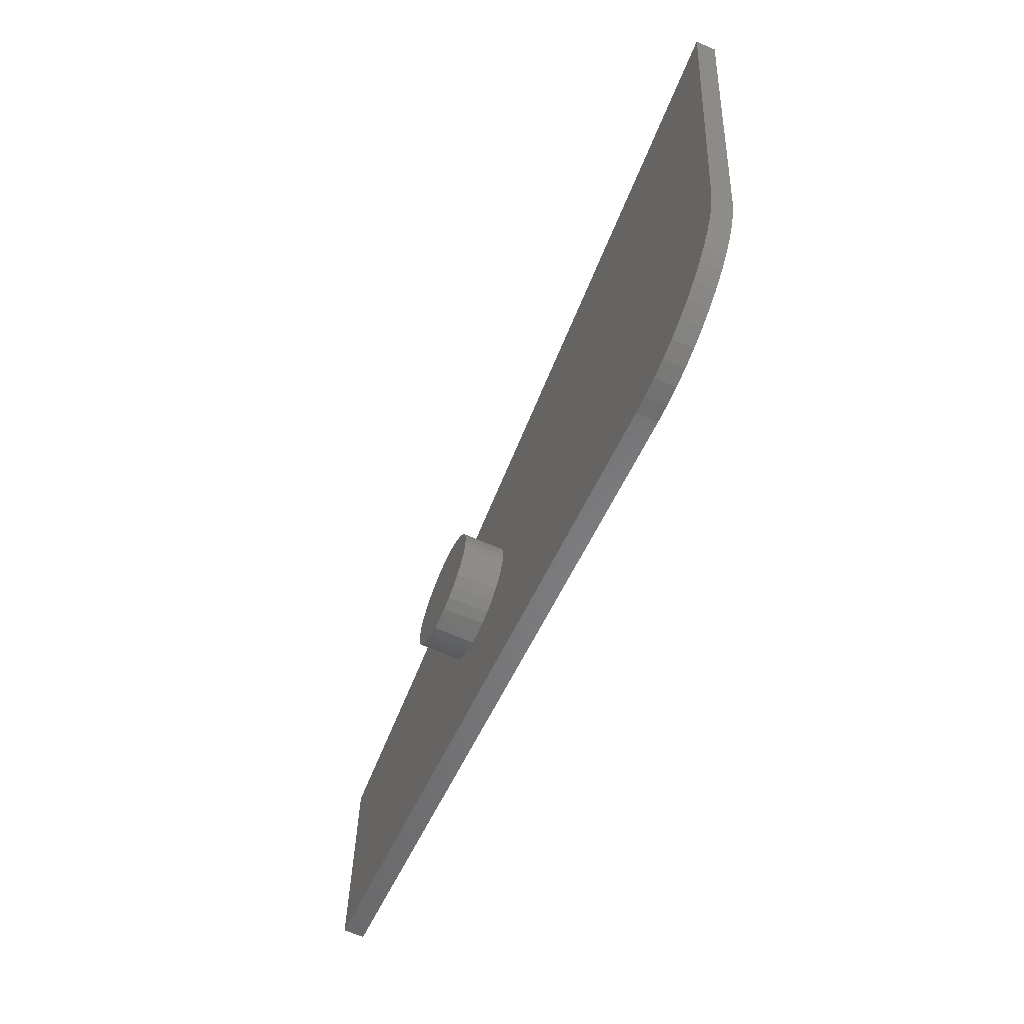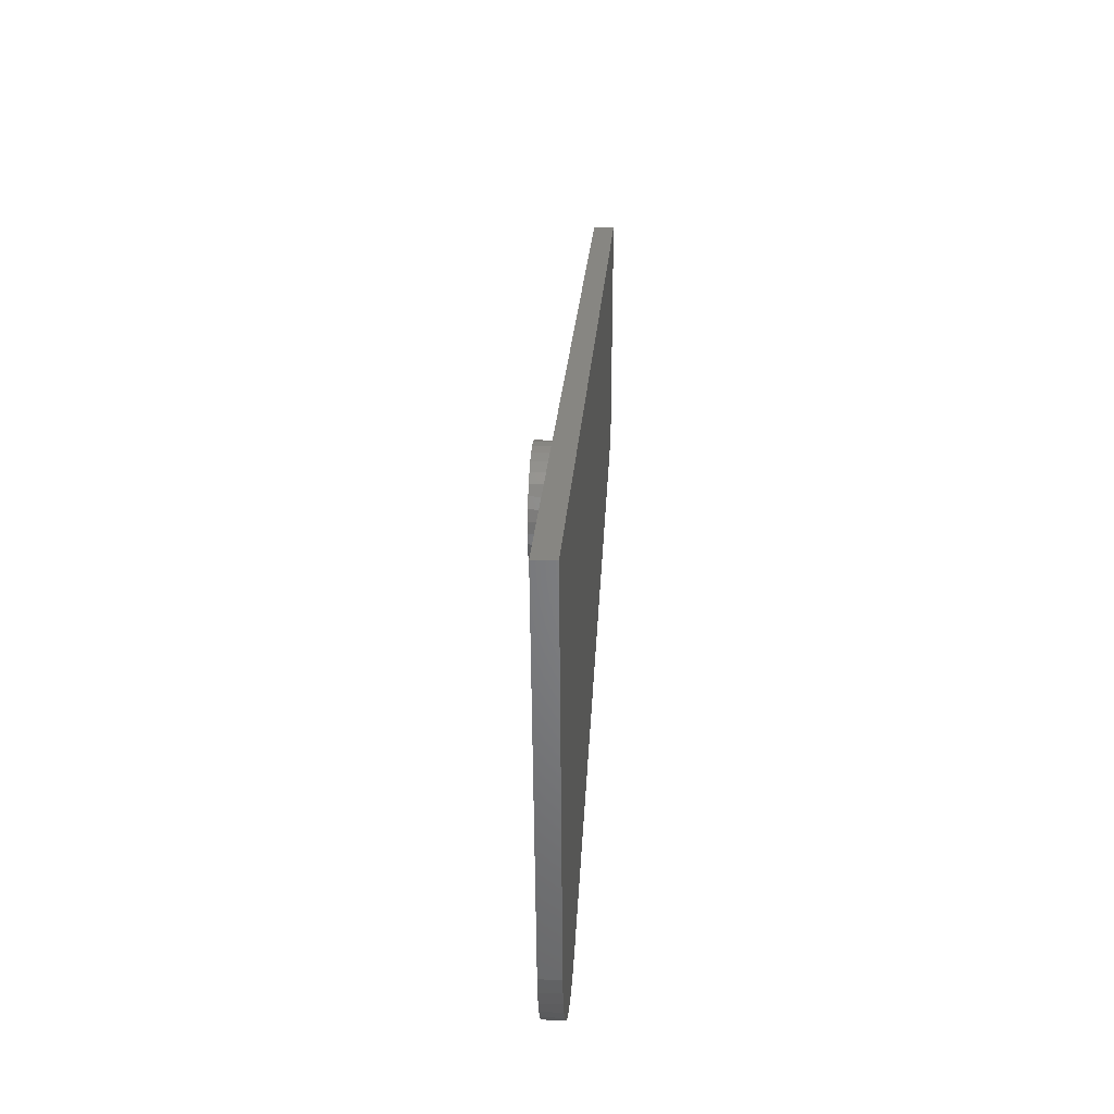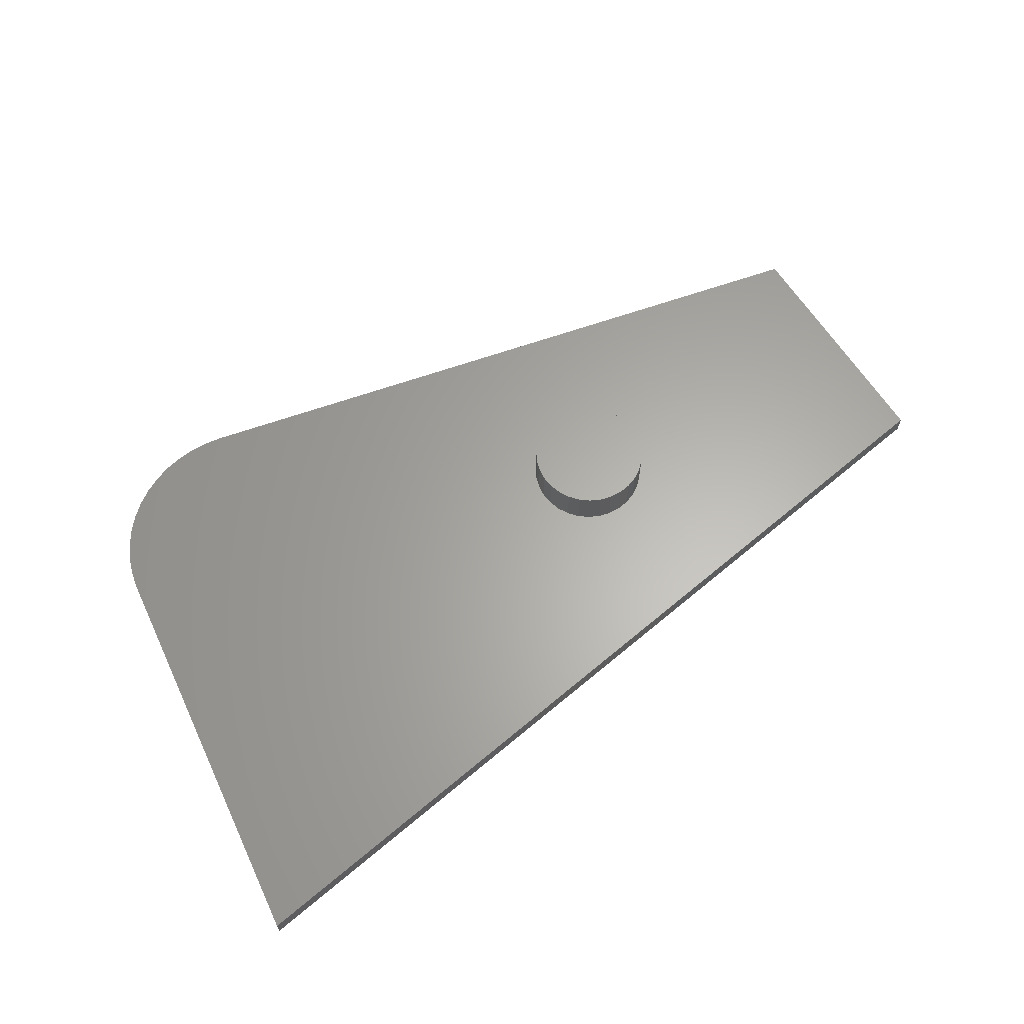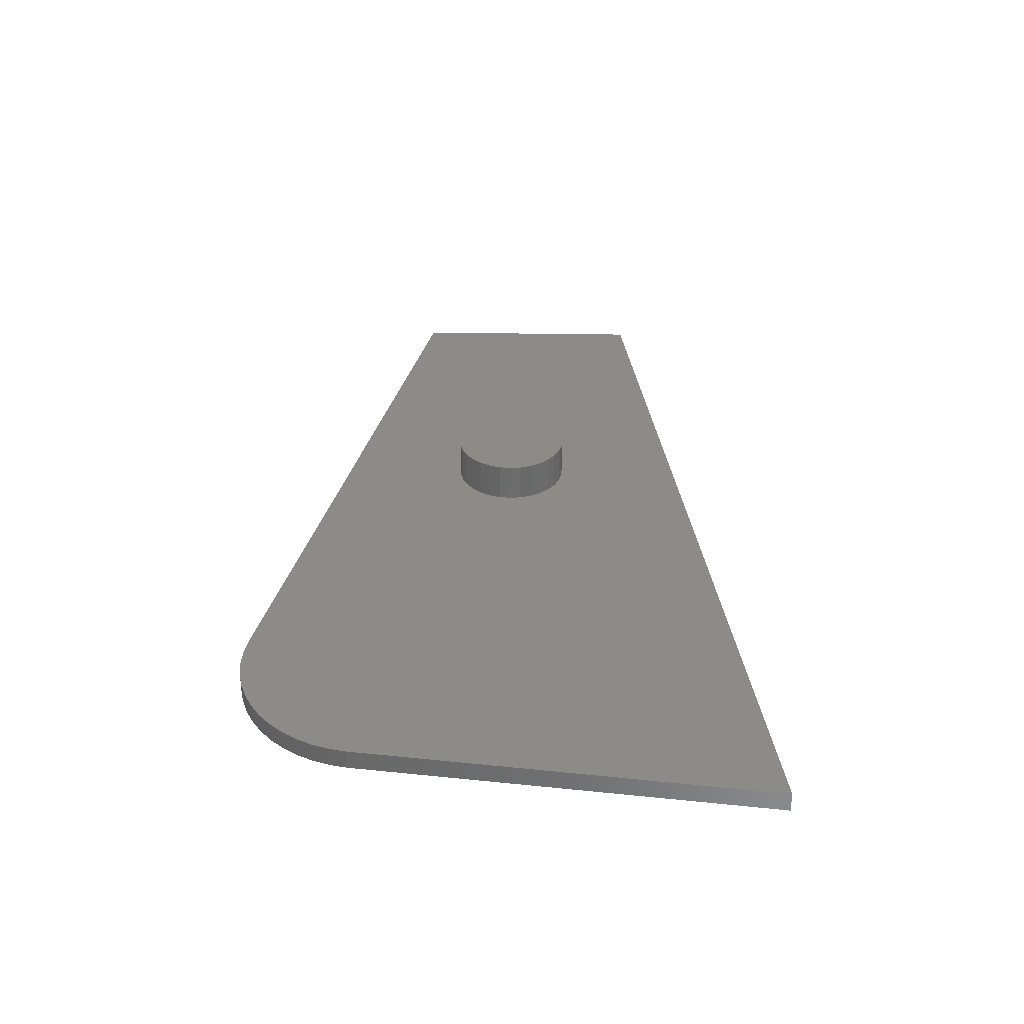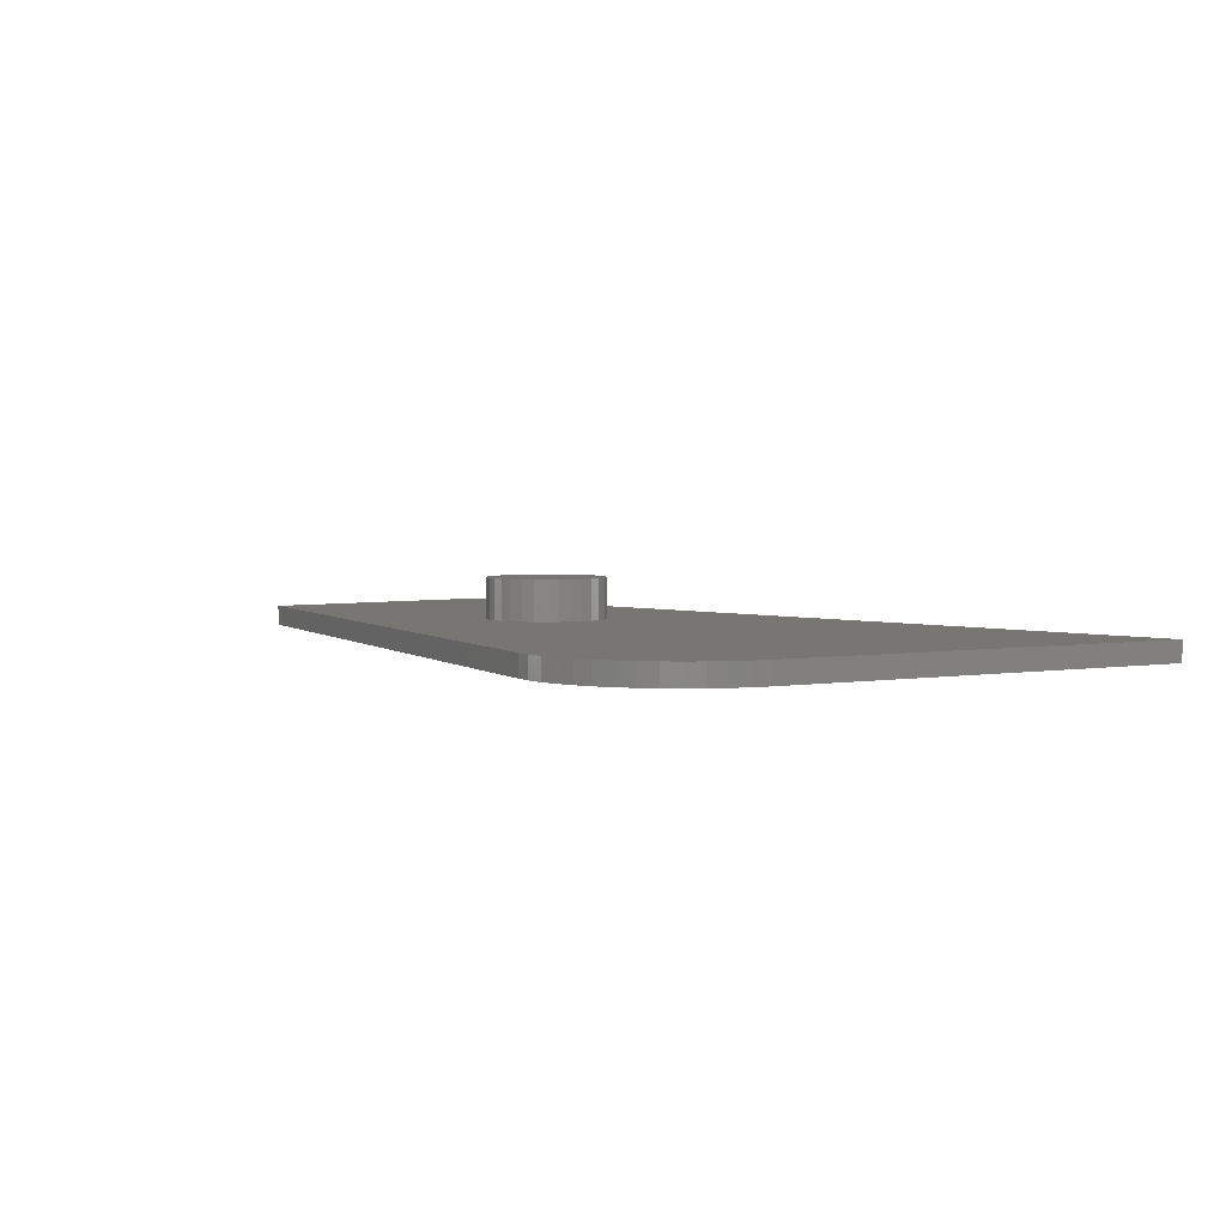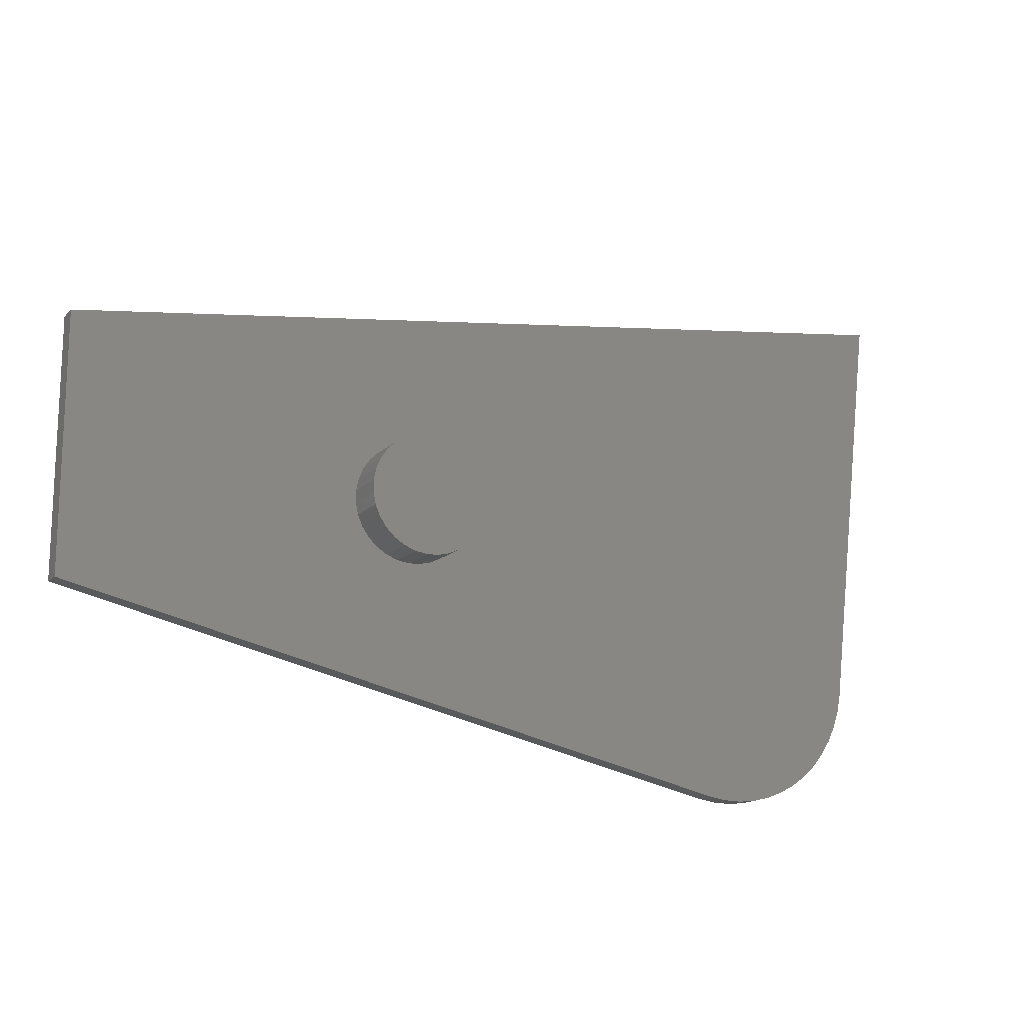
<metadata>
{"format":"stl","ext":"stl","renderer":"f3d","projection":"perspective","resolution":1024,"background":"white","views":[{"elev":-65.7,"azim":66.4,"up":"+Y"},{"elev":31.0,"azim":93.7,"up":"+Y"},{"elev":63.2,"azim":147.9,"up":"+Z"},{"elev":33.4,"azim":91.3,"up":"+Z"},{"elev":3.5,"azim":53.4,"up":"+Z"},{"elev":-15.5,"azim":-28.2,"up":"+Y"}]}
</metadata>
<code>
# stl→obj: 144 verts, 284 faces
v -0.4908 -0.1092 -0.01587
v -0.4908 0.2824 6e-08
v -0.4908 0.2824 -0.01587
v -0.4908 -0.1092 6e-08
v 0.9187 0.4912 6e-08
v 0.9187 0.4912 -0.01587
v 0.5794 -0.3441 -0.01587
v 0.5794 -0.3441 6e-08
v -0.4908 0.2824 -0.03175
v -0.4908 -0.1092 -0.03175
v -0.006736 -0.007501 6e-08
v -0.02039 0.005481 6e-08
v -0.03116 0.02095 6e-08
v 0.009254 -0.01747 6e-08
v -0.03859 0.03826 6e-08
v 0.02692 -0.02401 6e-08
v -0.04238 0.05672 6e-08
v -0.04238 0.07556 6e-08
v -0.03859 0.09401 6e-08
v -0.03116 0.1113 6e-08
v -0.02039 0.1268 6e-08
v -0.006736 0.1398 6e-08
v 0.009254 0.1497 6e-08
v 0.02692 0.1563 6e-08
v 0.04555 0.1591 6e-08
v 0.04555 -0.02686 6e-08
v 0.06437 -0.02591 6e-08
v 0.08261 -0.02119 6e-08
v 0.09952 -0.01289 6e-08
v 0.1144 -0.001356 6e-08
v 0.1267 0.01294 6e-08
v 0.1358 0.02941 6e-08
v 0.1415 0.04739 6e-08
v 0.1434 0.06614 6e-08
v 0.634 -0.3485 6e-08
v 0.6065 -0.348 6e-08
v 0.7137 -0.3296 6e-08
v 0.6613 -0.3456 6e-08
v 0.688 -0.3392 6e-08
v 0.7605 -0.3011 6e-08
v 0.738 -0.3168 6e-08
v 0.7808 -0.2826 6e-08
v 0.8138 -0.2388 6e-08
v 0.7987 -0.2618 6e-08
v 0.8404 -0.1614 6e-08
v 0.8259 -0.2142 6e-08
v 0.8348 -0.1883 6e-08
v 0.1415 0.08488 6e-08
v 0.1358 0.1029 6e-08
v 0.1267 0.1193 6e-08
v 0.1144 0.1336 6e-08
v 0.09952 0.1452 6e-08
v 0.08261 0.1535 6e-08
v 0.06437 0.1582 6e-08
v 0.8404 -0.1614 -0.01587
v 0.9187 0.4912 -0.03175
v 0.6065 -0.348 -0.01587
v 0.634 -0.3485 -0.01587
v 0.6613 -0.3456 -0.01587
v 0.688 -0.3392 -0.01587
v 0.7137 -0.3296 -0.01587
v 0.738 -0.3168 -0.01587
v 0.7605 -0.3011 -0.01587
v 0.7808 -0.2826 -0.01587
v 0.7987 -0.2618 -0.01587
v 0.8138 -0.2388 -0.01587
v 0.8259 -0.2142 -0.01587
v 0.8348 -0.1883 -0.01587
v 0.5794 -0.3441 -0.03175
v 0.634 -0.3485 -0.03175
v 0.6065 -0.348 -0.03175
v 0.7137 -0.3296 -0.03175
v 0.688 -0.3392 -0.03175
v 0.6613 -0.3456 -0.03175
v 0.7605 -0.3011 -0.03175
v 0.738 -0.3168 -0.03175
v 0.7808 -0.2826 -0.03175
v 0.8138 -0.2388 -0.03175
v 0.7987 -0.2618 -0.03175
v 0.8404 -0.1614 -0.03175
v 0.8259 -0.2142 -0.03175
v 0.8348 -0.1883 -0.03175
v 0.1415 0.08488 0.01587
v 0.1434 0.06614 0.01587
v 0.1358 0.1029 0.01587
v 0.1267 0.1193 0.01587
v 0.1144 0.1336 0.01587
v 0.09952 0.1452 0.01587
v 0.08261 0.1535 0.01587
v 0.06437 0.1582 0.01587
v 0.04555 0.1591 0.01587
v 0.02692 0.1563 0.01587
v 0.009254 0.1497 0.01587
v -0.006736 0.1398 0.01587
v -0.02039 0.1268 0.01587
v -0.03116 0.1113 0.01587
v -0.03859 0.09401 0.01587
v -0.04238 0.07556 0.01587
v -0.04238 0.05672 0.01587
v -0.03859 0.03826 0.01587
v -0.03116 0.02095 0.01587
v -0.02039 0.005481 0.01587
v -0.006736 -0.007501 0.01587
v 0.009254 -0.01747 0.01587
v 0.02692 -0.02401 0.01587
v 0.04555 -0.02686 0.01587
v 0.06437 -0.02591 0.01587
v 0.08261 -0.02119 0.01587
v 0.09952 -0.01289 0.01587
v 0.1144 -0.001356 0.01587
v 0.1267 0.01294 0.01587
v 0.1358 0.02941 0.01587
v 0.1415 0.04739 0.01587
v 0.1434 0.06614 0.06349
v 0.1415 0.08488 0.06349
v 0.1358 0.1029 0.06349
v 0.1267 0.1193 0.06349
v 0.1144 0.1336 0.06349
v 0.09952 0.1452 0.06349
v 0.08261 0.1535 0.06349
v 0.06437 0.1582 0.06349
v 0.04555 0.1591 0.06349
v 0.02692 0.1563 0.06349
v 0.009254 0.1497 0.06349
v -0.006736 0.1398 0.06349
v -0.02039 0.1268 0.06349
v -0.03116 0.1113 0.06349
v -0.03859 0.09401 0.06349
v -0.04238 0.07556 0.06349
v -0.04238 0.05672 0.06349
v -0.03859 0.03826 0.06349
v -0.03116 0.02095 0.06349
v -0.02039 0.005481 0.06349
v -0.006736 -0.007501 0.06349
v 0.009254 -0.01747 0.06349
v 0.02692 -0.02401 0.06349
v 0.04555 -0.02686 0.06349
v 0.06437 -0.02591 0.06349
v 0.08261 -0.02119 0.06349
v 0.09952 -0.01289 0.06349
v 0.1144 -0.001356 0.06349
v 0.1267 0.01294 0.06349
v 0.1358 0.02941 0.06349
v 0.1415 0.04739 0.06349
f 1 2 3
f 1 4 2
f 3 5 6
f 3 2 5
f 7 4 1
f 7 8 4
f 1 3 9
f 1 9 10
f 11 12 4
f 13 4 12
f 14 11 4
f 15 4 13
f 16 14 4
f 17 4 15
f 18 2 4
f 18 4 17
f 19 2 18
f 20 2 19
f 21 2 20
f 22 2 21
f 23 2 22
f 24 2 23
f 25 2 24
f 8 26 16
f 8 27 26
f 8 28 27
f 8 29 28
f 8 30 29
f 8 31 30
f 8 32 31
f 8 33 32
f 8 34 33
f 8 16 4
f 35 8 36
f 37 38 39
f 40 37 41
f 40 38 37
f 42 35 38
f 42 38 40
f 43 42 44
f 45 8 35
f 45 43 46
f 45 46 47
f 45 48 34
f 45 35 42
f 45 42 43
f 45 34 8
f 5 49 48
f 5 50 49
f 5 51 50
f 5 52 51
f 5 53 52
f 5 54 53
f 5 48 45
f 5 2 25
f 5 25 54
f 6 45 55
f 6 5 45
f 3 6 56
f 3 56 9
f 57 8 7
f 57 36 8
f 58 35 36
f 58 36 57
f 59 38 35
f 59 35 58
f 60 39 38
f 60 38 59
f 61 37 39
f 61 39 60
f 62 41 37
f 62 37 61
f 63 40 41
f 63 41 62
f 64 42 40
f 64 40 63
f 65 44 42
f 65 42 64
f 66 43 44
f 66 44 65
f 67 46 43
f 67 43 66
f 68 47 46
f 68 46 67
f 55 45 47
f 55 47 68
f 7 1 10
f 7 10 69
f 69 10 9
f 70 71 69
f 72 73 74
f 75 76 72
f 75 72 74
f 77 74 70
f 77 75 74
f 78 79 77
f 80 81 78
f 80 82 81
f 80 70 69
f 80 77 70
f 80 78 77
f 56 69 9
f 56 80 69
f 83 84 34
f 83 34 48
f 85 48 49
f 85 83 48
f 86 49 50
f 86 85 49
f 87 50 51
f 87 86 50
f 88 51 52
f 88 87 51
f 89 52 53
f 89 88 52
f 90 53 54
f 90 89 53
f 91 54 25
f 91 90 54
f 92 91 25
f 92 25 24
f 93 92 24
f 93 24 23
f 94 23 22
f 94 93 23
f 95 22 21
f 95 94 22
f 96 21 20
f 96 95 21
f 97 20 19
f 97 96 20
f 98 19 18
f 98 97 19
f 99 18 17
f 99 98 18
f 100 17 15
f 100 99 17
f 101 15 13
f 101 100 15
f 102 13 12
f 102 101 13
f 103 12 11
f 103 102 12
f 104 11 14
f 104 103 11
f 105 14 16
f 105 104 14
f 106 16 26
f 106 105 16
f 107 26 27
f 107 106 26
f 108 27 28
f 108 107 27
f 109 28 29
f 109 108 28
f 110 29 30
f 110 109 29
f 111 30 31
f 111 110 30
f 112 31 32
f 112 111 31
f 113 32 33
f 113 112 32
f 84 33 34
f 84 113 33
f 6 55 80
f 6 80 56
f 57 7 69
f 57 69 71
f 58 71 70
f 58 57 71
f 59 70 74
f 59 58 70
f 60 74 73
f 60 59 74
f 61 73 72
f 61 60 73
f 62 72 76
f 62 61 72
f 63 76 75
f 63 62 76
f 64 75 77
f 64 63 75
f 65 77 79
f 65 64 77
f 66 79 78
f 66 65 79
f 67 78 81
f 67 66 78
f 68 81 82
f 68 67 81
f 55 82 80
f 55 68 82
f 83 114 84
f 83 115 114
f 85 116 115
f 85 115 83
f 86 117 116
f 86 116 85
f 87 118 117
f 87 117 86
f 88 119 118
f 88 118 87
f 89 120 119
f 89 119 88
f 90 121 120
f 90 120 89
f 91 122 121
f 91 121 90
f 92 122 91
f 92 123 122
f 93 123 92
f 93 124 123
f 94 125 124
f 94 124 93
f 95 126 125
f 95 125 94
f 96 127 126
f 96 126 95
f 97 128 127
f 97 127 96
f 98 129 128
f 98 128 97
f 99 130 129
f 99 129 98
f 100 131 130
f 100 130 99
f 101 132 131
f 101 131 100
f 102 133 132
f 102 132 101
f 103 134 133
f 103 133 102
f 104 135 134
f 104 134 103
f 105 136 135
f 105 135 104
f 106 137 136
f 106 136 105
f 107 138 137
f 107 137 106
f 108 139 138
f 108 138 107
f 109 140 139
f 109 139 108
f 110 141 140
f 110 140 109
f 111 142 141
f 111 141 110
f 112 143 142
f 112 142 111
f 113 144 143
f 113 143 112
f 84 114 144
f 84 144 113
f 118 114 115
f 118 115 116
f 118 116 117
f 118 119 120
f 118 120 121
f 118 121 122
f 118 122 123
f 118 123 124
f 118 124 125
f 118 125 126
f 118 126 127
f 118 127 128
f 118 128 129
f 118 129 130
f 118 130 131
f 118 131 132
f 118 132 133
f 118 133 134
f 118 134 135
f 118 135 136
f 118 136 137
f 118 137 138
f 118 138 139
f 118 139 140
f 118 140 141
f 118 141 142
f 118 142 143
f 118 143 144
f 118 144 114

</code>
